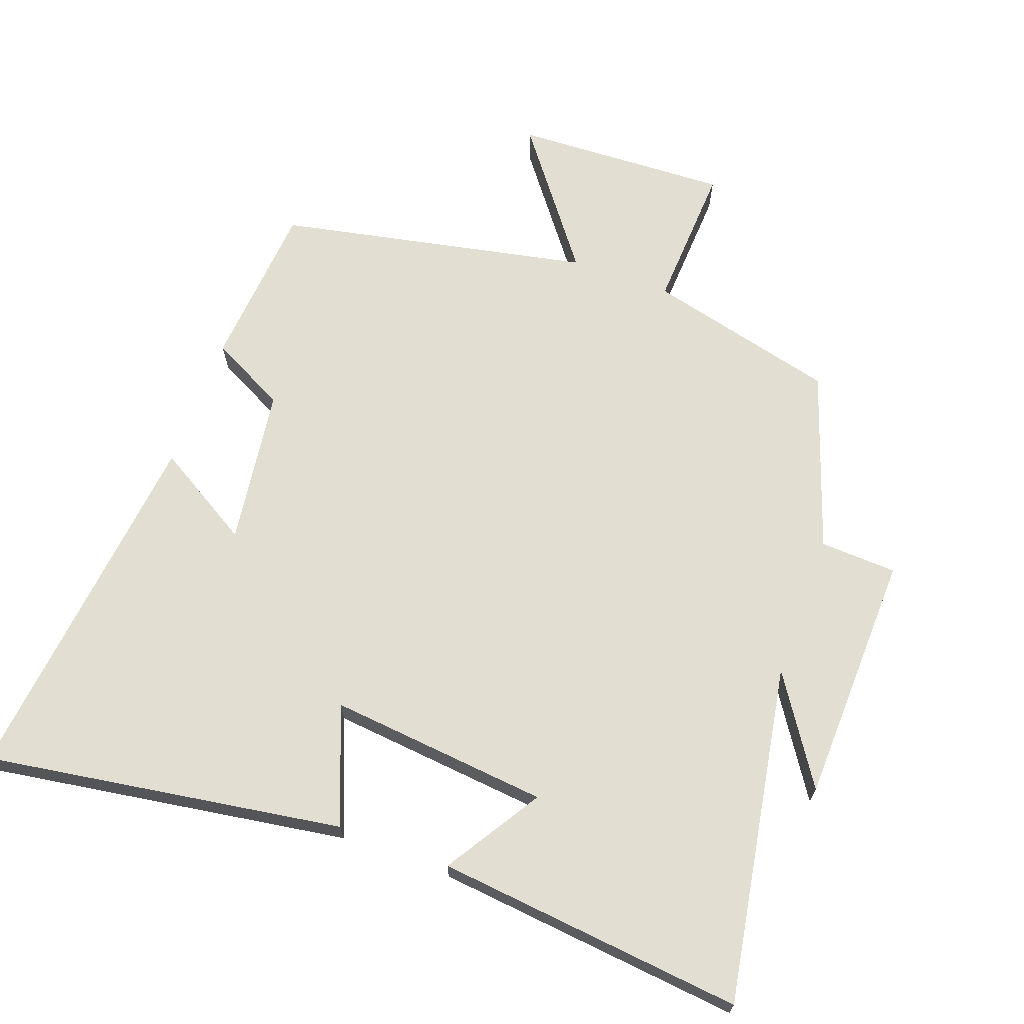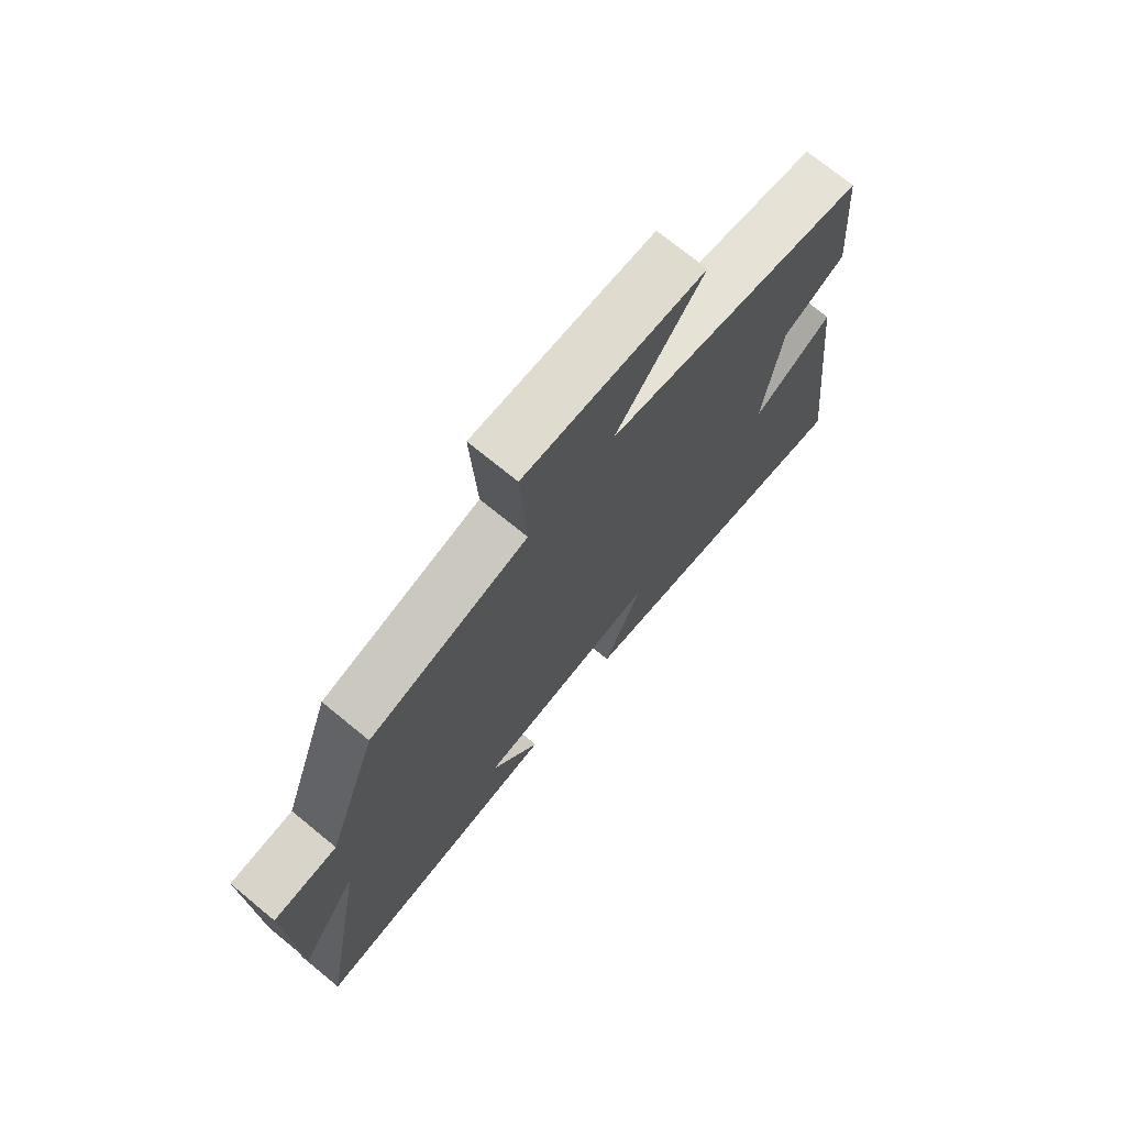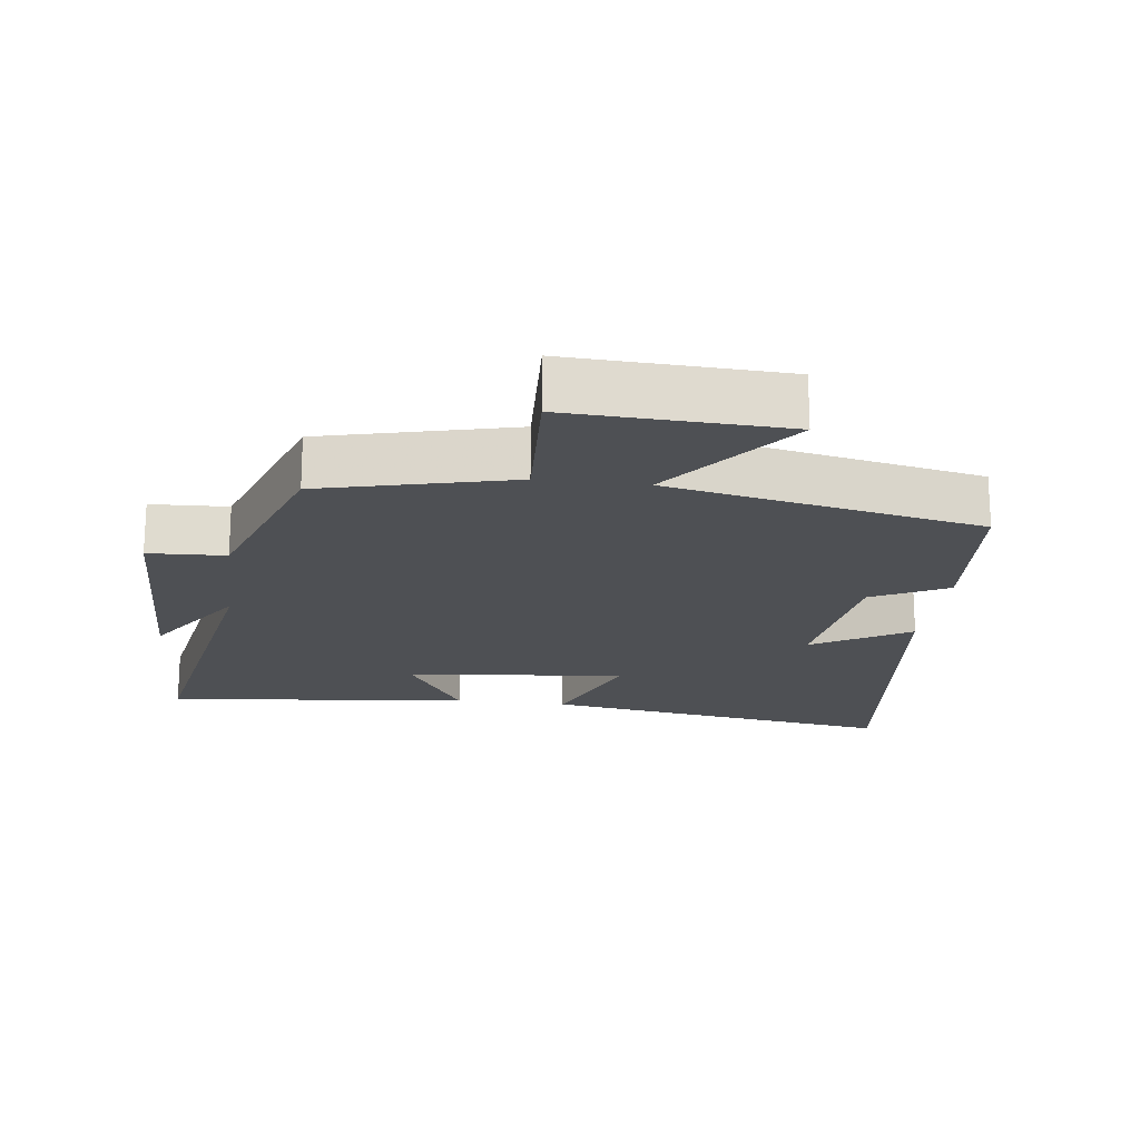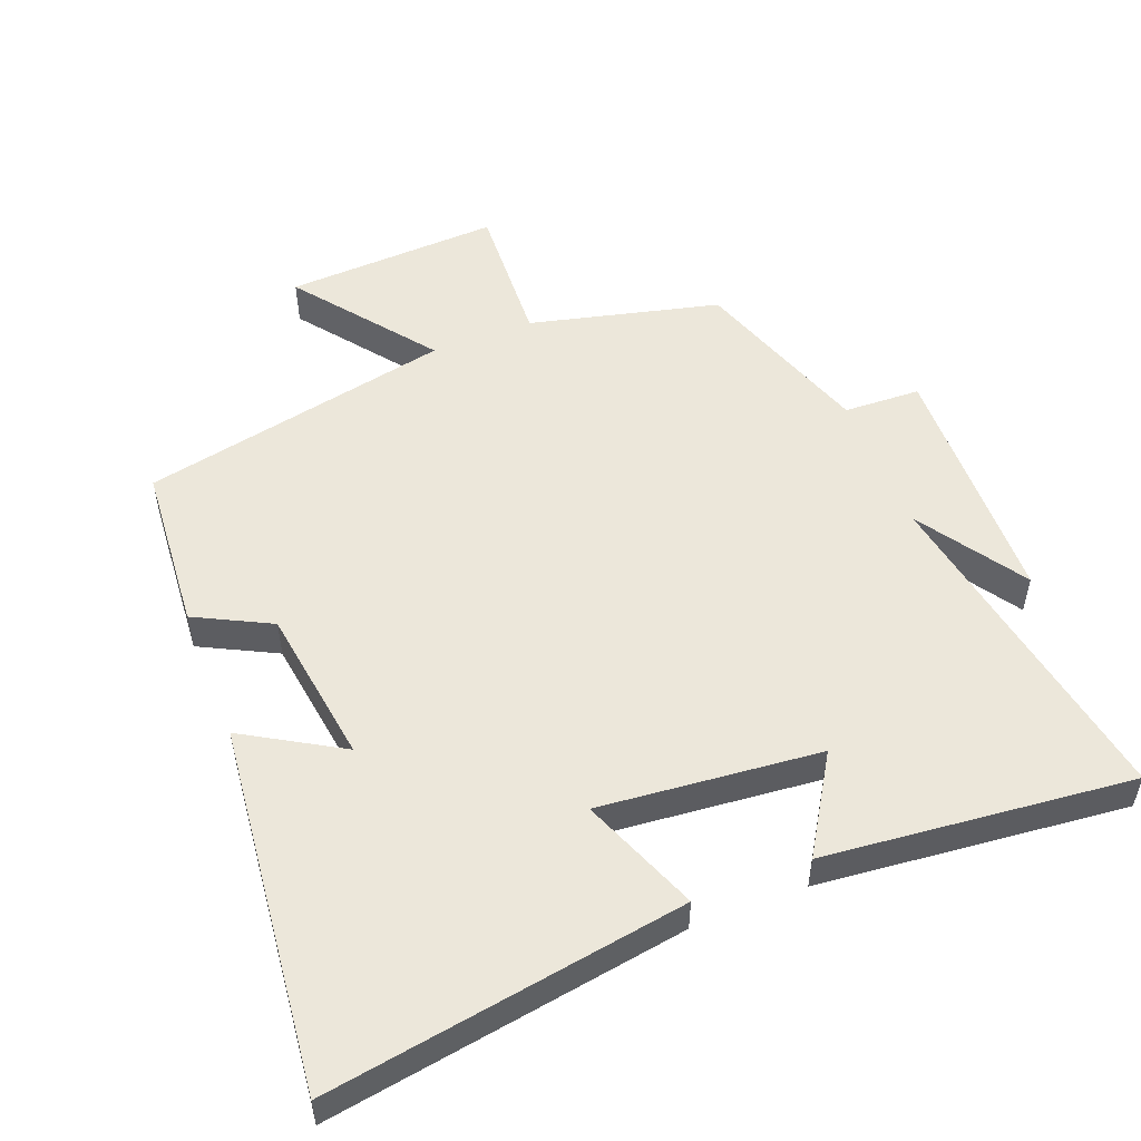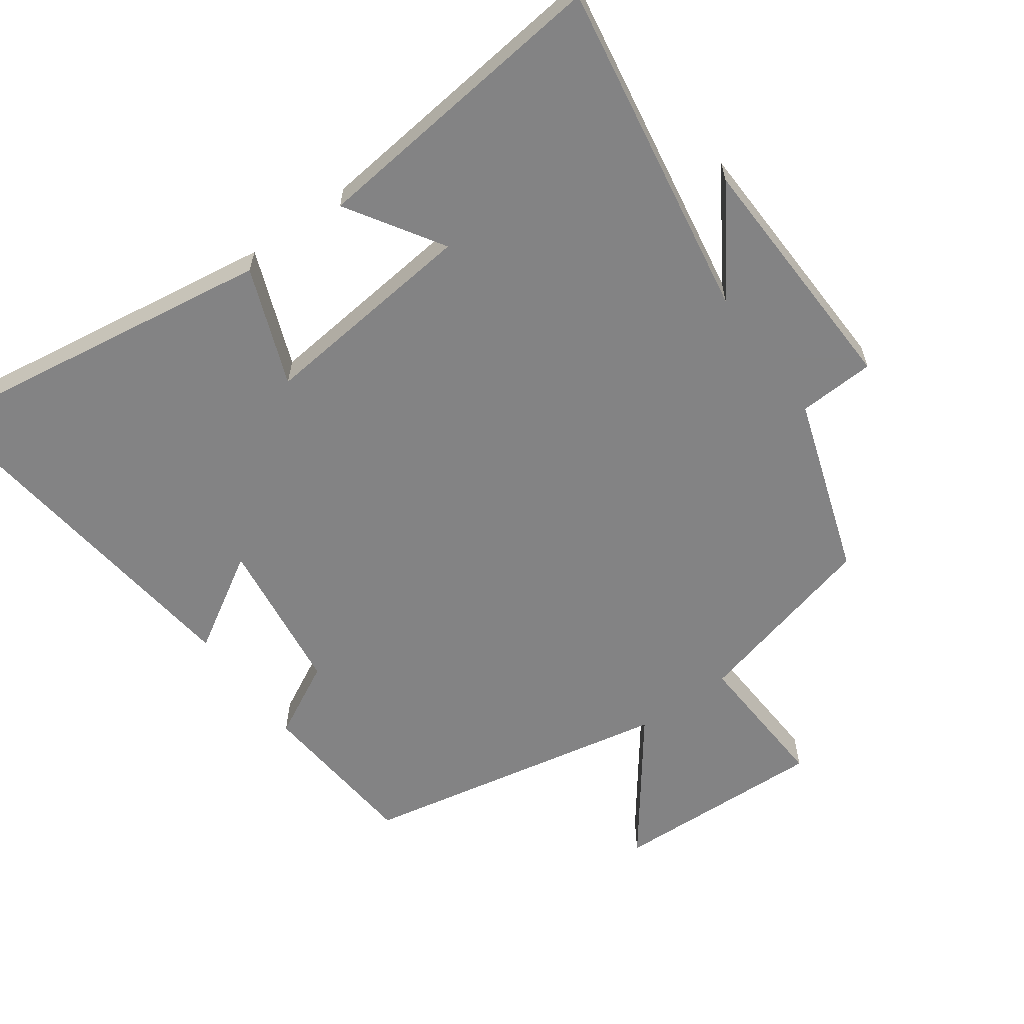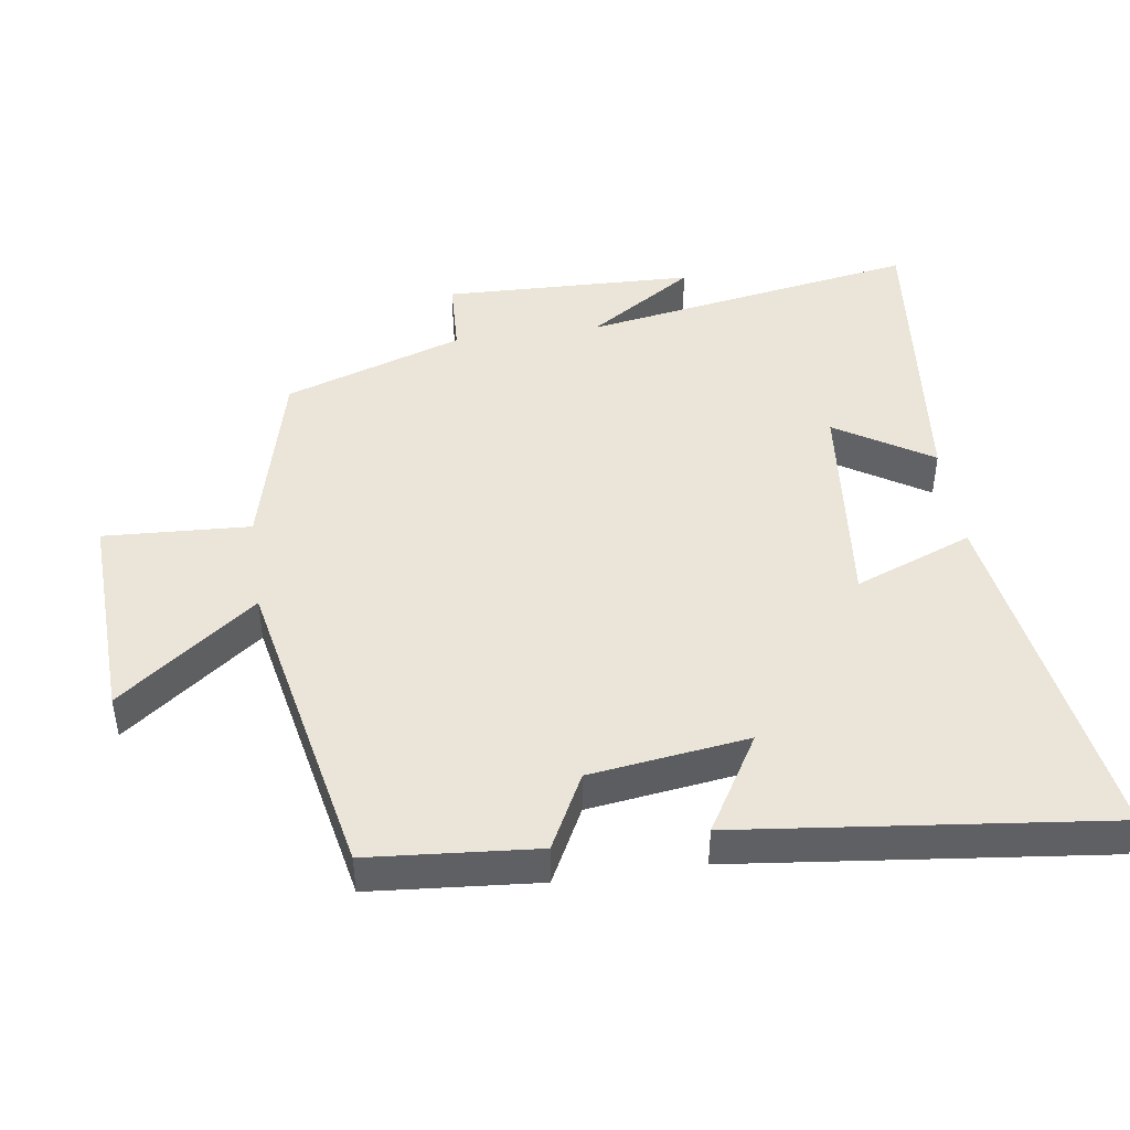
<metadata>
{"format":"obj","ext":"obj","renderer":"f3d","projection":"perspective","resolution":1024,"background":"white","views":[{"elev":67.9,"azim":-159.9,"up":"+Y"},{"elev":72.9,"azim":-50.7,"up":"+Z"},{"elev":-19.0,"azim":-7.3,"up":"+Y"},{"elev":52.7,"azim":158.5,"up":"+Y"},{"elev":-61.1,"azim":-143.9,"up":"+Y"},{"elev":45.2,"azim":81.9,"up":"+Y"}]}
</metadata>
<code>
v 0.56 0.07 -0.582
v 0.034 0.07 -0.5
v 0.102 0.07 -0.327
v -0.222 0.07 -0.359
v -0.134 0.07 -0.5
v -0.586 0.07 -0.547
v -0.5 0.07 -0.05
v -0.603 0.07 -0.207
v -0.613 0.07 0.163
v -0.5 0.07 0.168
v -0.41 0.07 0.431
v -0.131 0.07 0.5
v -0.142 0.07 0.715
v 0.174 0.07 0.701
v 0.021 0.07 0.5
v 0.48 0.07 0.406
v 0.5 0.07 0.16
v 0.389 0.07 0.103
v 0.357 0.07 -0.129
v 0.5 0.07 -0.044
v 0.56 0 -0.582
v 0.034 0 -0.5
v 0.102 0 -0.327
v -0.222 0 -0.359
v -0.134 0 -0.5
v -0.586 0 -0.547
v -0.5 0 -0.05
v -0.603 0 -0.207
v -0.613 0 0.163
v -0.5 0 0.168
v -0.41 0 0.431
v -0.131 0 0.5
v -0.142 0 0.715
v 0.174 0 0.701
v 0.021 0 0.5
v 0.48 0 0.406
v 0.5 0 0.16
v 0.389 0 0.103
v 0.357 0 -0.129
v 0.5 0 -0.044
f 1 2 3
f 20 1 3
f 19 20 3
f 18 19 3 4
f 15 16 17 18
f 15 18 4
f 12 13 14 15
f 12 15 4
f 11 12 4
f 10 11 4
f 7 8 9 10
f 7 10 4
f 4 5 6 7
f 23 22 21
f 23 21 40
f 23 40 39
f 24 23 39 38
f 38 37 36 35
f 24 38 35
f 35 34 33 32
f 24 35 32
f 24 32 31
f 24 31 30
f 30 29 28 27
f 24 30 27
f 27 26 25 24
f 1 21 22 2
f 2 22 23 3
f 3 23 24 4
f 4 24 25 5
f 5 25 26 6
f 6 26 27 7
f 7 27 28 8
f 8 28 29 9
f 9 29 30 10
f 10 30 31 11
f 11 31 32 12
f 12 32 33 13
f 13 33 34 14
f 14 34 35 15
f 15 35 36 16
f 16 36 37 17
f 17 37 38 18
f 18 38 39 19
f 19 39 40 20
f 20 40 21 1

</code>
